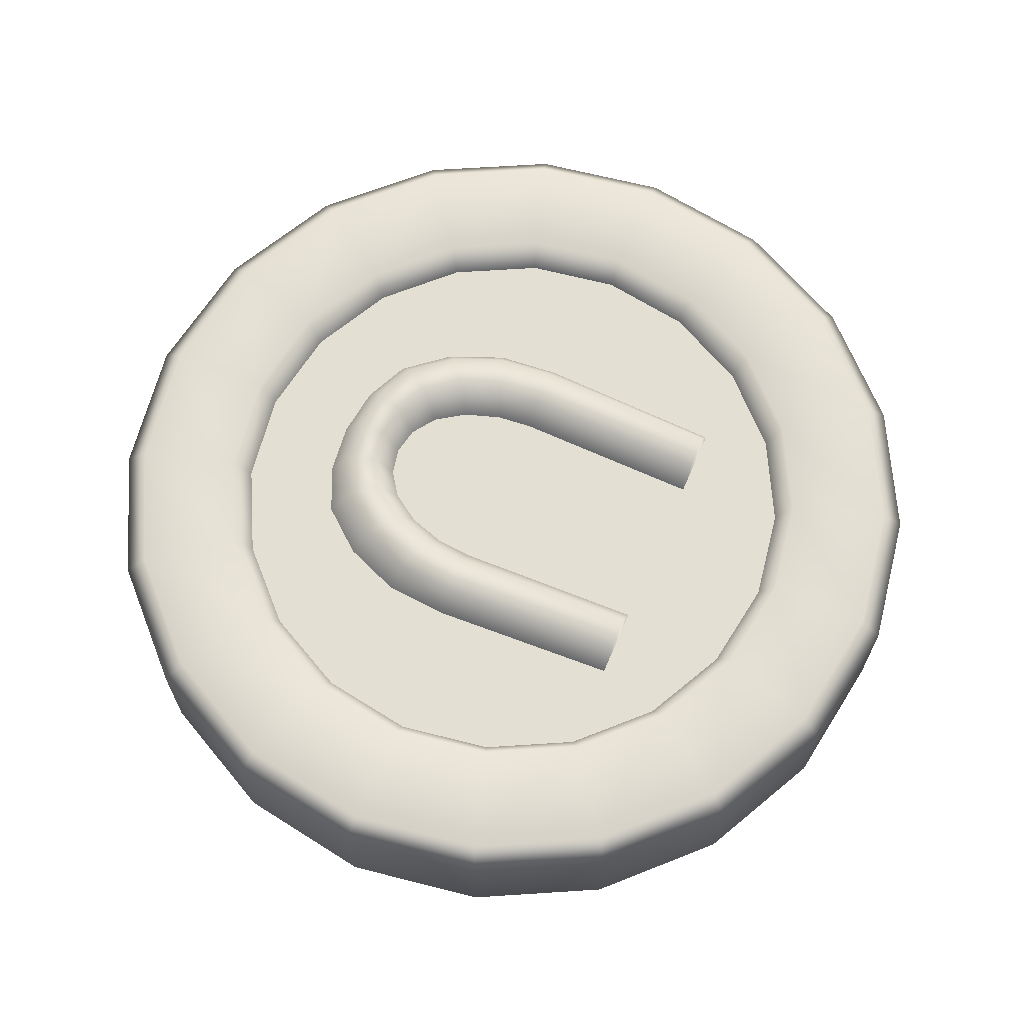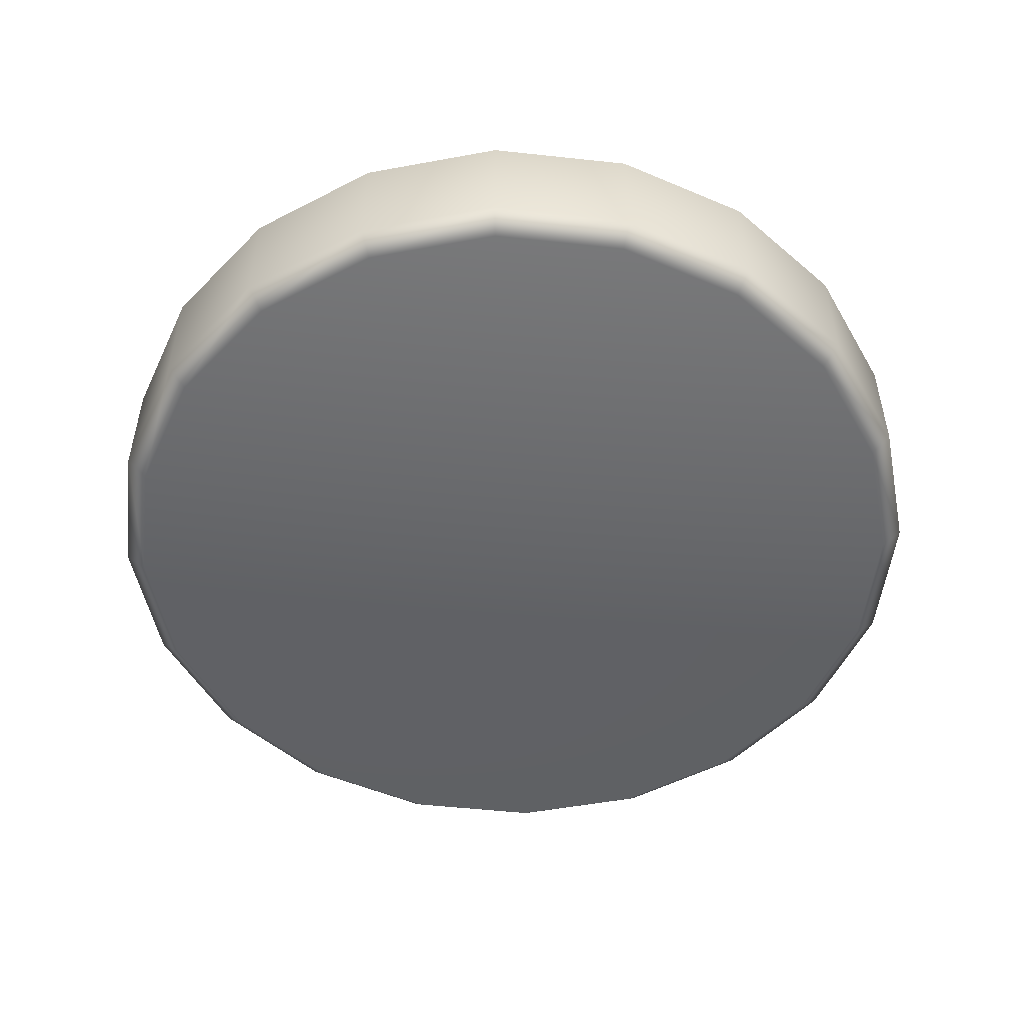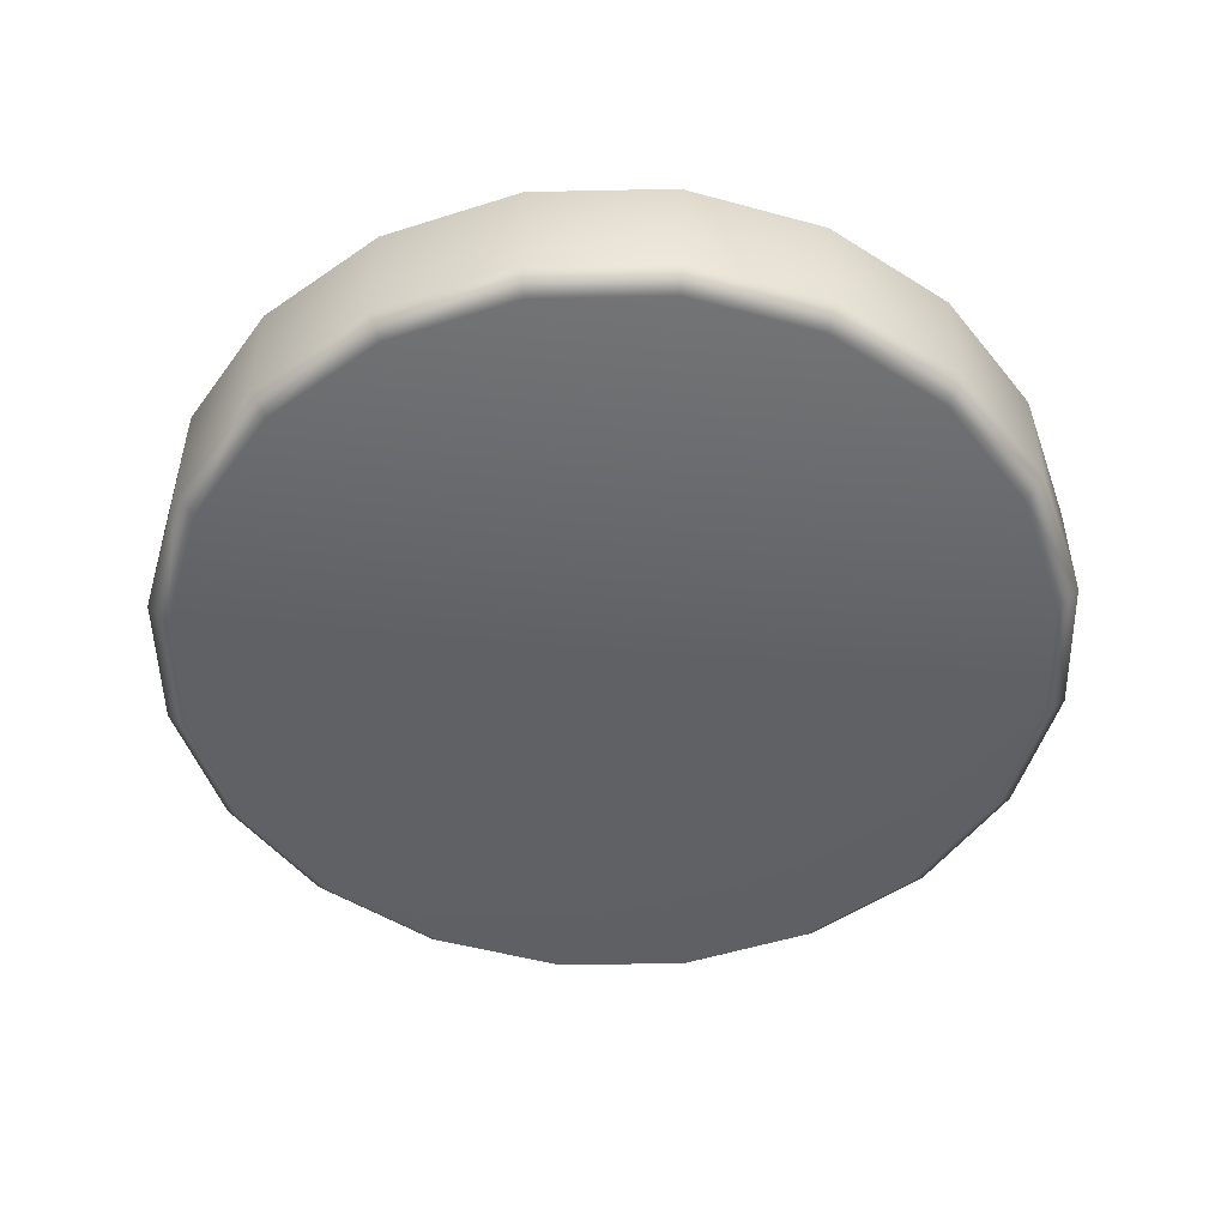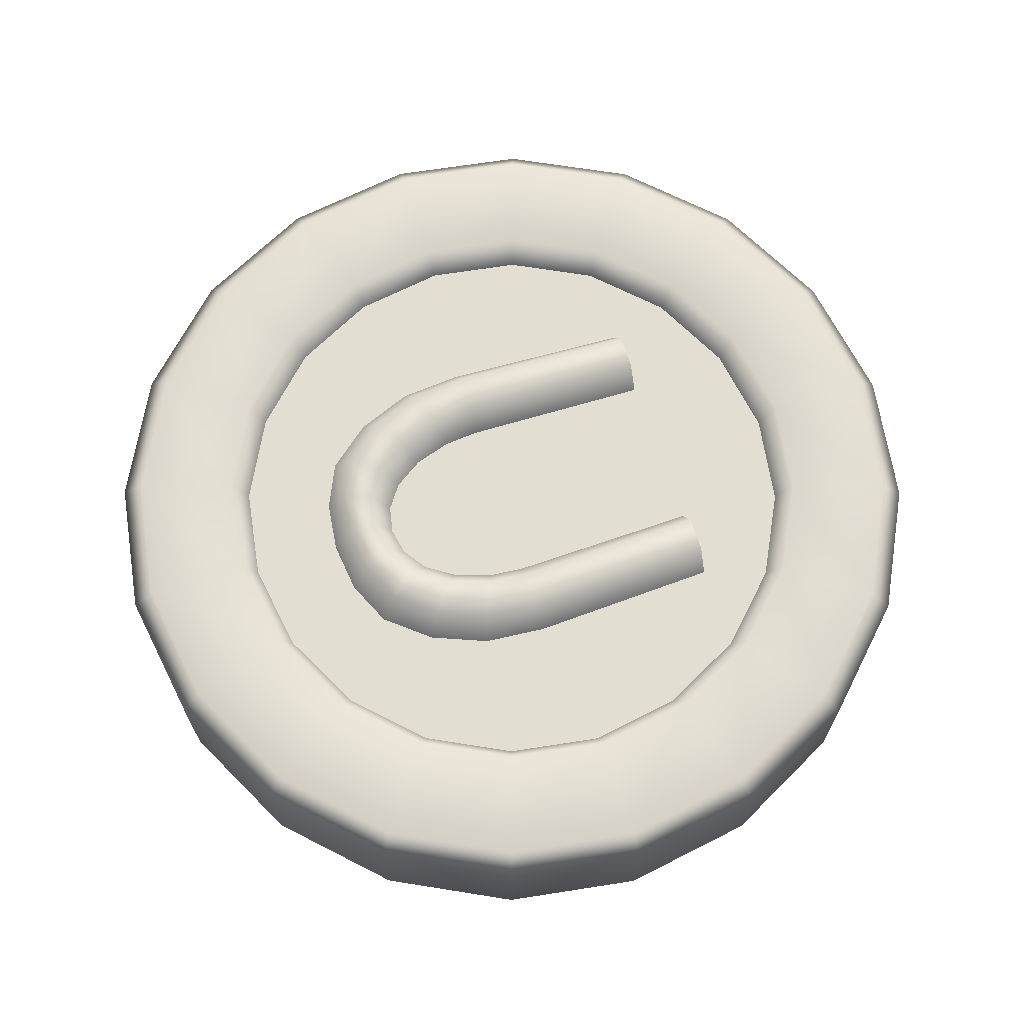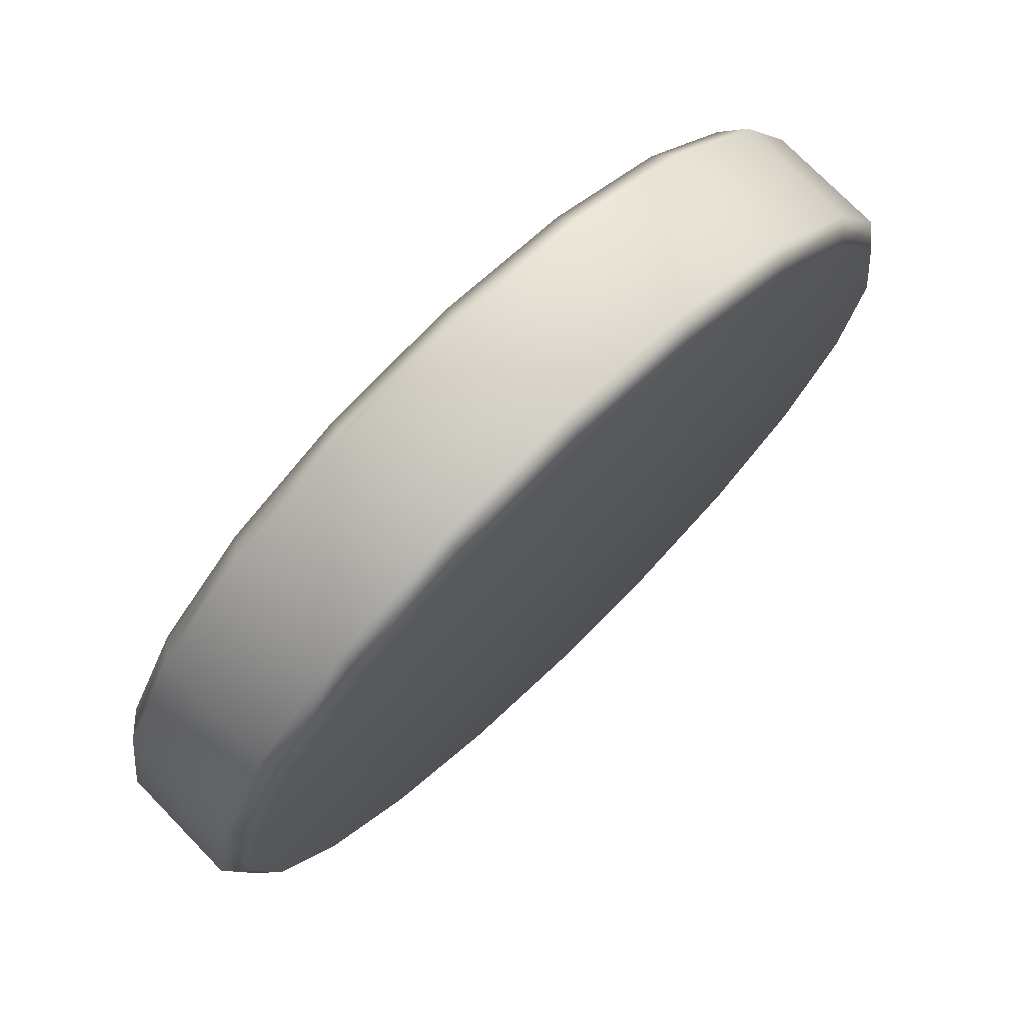
<metadata>
{"format":"obj","ext":"obj","renderer":"f3d","projection":"perspective","resolution":1024,"background":"white","views":[{"elev":66.4,"azim":-66.7,"up":"+Y"},{"elev":-51.7,"azim":2.3,"up":"+Y"},{"elev":-50.1,"azim":-25.7,"up":"+Y"},{"elev":67.8,"azim":-107.9,"up":"+Y"},{"elev":74.5,"azim":-44.2,"up":"+Z"}]}
</metadata>
<code>
g luckyexotic_coin_LOD0
v -0.03469 0.0197 -0.006568
v -0.0329 0.0197 0.06982
v -0.03995 0.03221 0.06982
v -0.04212 0.03221 -0.006493
v -0.05406 0.03221 0.06982
v -0.04055 0.03221 -0.02319
v -0.03335 0.0197 -0.02088
v -0.05698 0.03221 -0.006493
v -0.06111 0.0197 0.06982
v -0.06441 0.0197 -0.006493
v -0.06228 0.0197 -0.03146
v -0.05503 0.03221 -0.02859
v -0.05318 0.0197 -0.05409
v -0.04705 0.03221 -0.04889
v -0.03864 0.0197 -0.07167
v -0.03474 0.03221 -0.03996
v -0.02857 0.0197 -0.03542
v -0.03418 0.03221 -0.06488
v -0.02031 0.0197 -0.07992
v -0.02526 0.03221 -0.05327
v -0.02081 0.0197 -0.04707
v -0.01797 0.03221 -0.07281
v -1.381e-09 0.0197 -0.08237
v -0.01328 0.03221 -0.06074
v -0.01094 0.0197 -0.05398
v -1.381e-09 0.03221 -0.07517
v 0.02031 0.0197 -0.07992
v -1.381e-09 0.03221 -0.06296
v -1.381e-09 0.0197 -0.05618
v 0.01797 0.03221 -0.07281
v 0.03864 0.0197 -0.07167
v 0.01328 0.03221 -0.06074
v 0.01094 0.0197 -0.05398
v 0.03418 0.03221 -0.06488
v 0.05318 0.0197 -0.05409
v 0.02526 0.03221 -0.05327
v 0.02081 0.0197 -0.04707
v 0.04705 0.03221 -0.04889
v 0.06228 0.0197 -0.03146
v 0.03474 0.03221 -0.03996
v 0.02857 0.0197 -0.03542
v 0.05503 0.03221 -0.02859
v 0.06441 0.0197 -0.006493
v 0.04055 0.03221 -0.02319
v 0.03335 0.0197 -0.02088
v 0.05698 0.03221 -0.006493
v 0.04212 0.03221 -0.006493
v 0.03469 0.0197 -0.006568
v 0.0329 0.0197 0.06982
v 0.03995 0.03221 0.06982
v 0.05406 0.03221 0.06982
v 0.06111 0.0197 0.06982
v -0.0329 0.0197 0.06982
v -0.06111 0.0197 0.06982
v -0.05406 0.03221 0.06982
v -0.03995 0.03221 0.06982
v 0.06111 0.0197 0.06982
v 0.0329 0.0197 0.06982
v 0.03995 0.03221 0.06982
v 0.05406 0.03221 0.06982
v 0.157 -0.0314 -0.05102
v 0.1652 -0.02335 -0.05369
v 0.1406 -0.02335 -0.1021
v 0.1336 -0.0314 -0.09704
v 0.1021 -0.02335 -0.1406
v 0.1651 -0.0314 0
v 0.1737 -0.02335 1.544e-09
v 0 -0.0314 0
v 0.09704 -0.0314 -0.1336
v 0.157 -0.0314 0.05102
v 0.05102 -0.0314 -0.157
v 0.05369 -0.02335 -0.1652
v 0.1652 -0.02335 0.05369
v 1.029e-09 -0.02335 -0.1737
v 0.1336 -0.0314 0.09704
v 0.1406 -0.02335 0.1021
v 0 -0.0314 -0.1651
v -0.05369 -0.02335 -0.1652
v 0.09704 -0.0314 0.1336
v 0.1021 -0.02335 0.1406
v -0.05102 -0.0314 -0.157
v -0.1021 -0.02335 -0.1406
v 0.05102 -0.0314 0.157
v 0.05369 -0.02335 0.1652
v -0.09704 -0.0314 -0.1336
v -4.92e-09 -0.0314 0.1651
v -0.1336 -0.0314 -0.09704
v -0.1406 -0.02335 -0.1021
v -4.148e-09 -0.02335 0.1737
v -0.1652 -0.02335 -0.05369
v -0.05102 -0.0314 0.157
v -0.05369 -0.02335 0.1652
v -0.157 -0.0314 -0.05102
v -0.1737 -0.02335 1.544e-09
v -0.09704 -0.0314 0.1336
v -0.1021 -0.02335 0.1406
v -0.1651 -0.0314 0
v -0.1652 -0.02335 0.05369
v -0.1336 -0.0314 0.09704
v -0.1406 -0.02335 0.1021
v -0.157 -0.0314 0.05102
v 0.1652 -0.02335 -0.05369
v 0.1652 0.02335 -0.05369
v 0.1406 0.02335 -0.1021
v 0.1406 -0.02335 -0.1021
v 0.1737 -0.02335 1.544e-09
v 0.1021 0.02335 -0.1406
v 0.1737 0.02335 1.544e-09
v 0.1021 -0.02335 -0.1406
v 0.1652 -0.02335 0.05369
v 0.05369 0.02335 -0.1652
v 0.1652 0.02335 0.05369
v 0.05369 -0.02335 -0.1652
v 0.1406 -0.02335 0.1021
v 1.029e-09 0.02335 -0.1737
v 0.1406 0.02335 0.1021
v 1.029e-09 -0.02335 -0.1737
v 0.1021 -0.02335 0.1406
v -0.05369 0.02335 -0.1652
v 0.1021 0.02335 0.1406
v -0.05369 -0.02335 -0.1652
v 0.05369 -0.02335 0.1652
v -0.1021 0.02335 -0.1406
v 0.05369 0.02335 0.1652
v -0.1021 -0.02335 -0.1406
v -4.148e-09 -0.02335 0.1737
v -0.1406 0.02335 -0.1021
v -4.148e-09 0.02335 0.1737
v -0.1406 -0.02335 -0.1021
v -0.05369 -0.02335 0.1652
v -0.1652 0.02335 -0.05369
v -0.05369 0.02335 0.1652
v -0.1652 -0.02335 -0.05369
v -0.1021 -0.02335 0.1406
v -0.1737 0.02335 1.544e-09
v -0.1021 0.02335 0.1406
v -0.1737 -0.02335 1.544e-09
v -0.1406 -0.02335 0.1021
v -0.1652 0.02335 0.05369
v -0.1406 0.02335 0.1021
v -0.1652 -0.02335 0.05369
v 0.1188 0.0314 -0.0386
v 0.1127 0.0189 -0.03661
v 0.09584 0.0189 -0.06963
v 0.1011 0.0314 -0.07343
v 0.06963 0.0189 -0.09584
v 0.1249 0.0314 2.656e-09
v 0.1185 0.0189 1.267e-08
v 0.07343 0.0314 -0.1011
v 0.03661 0.0189 -0.1127
v 0.1188 0.0314 0.0386
v 0.1127 0.0189 0.03661
v 0.0386 0.0314 -0.1188
v 9.503e-09 0.0189 -0.1185
v 0.1011 0.0314 0.07343
v 0.09584 0.0189 0.06963
v 1.992e-09 0.0314 -0.1249
v -0.03661 0.0189 -0.1127
v 0.07343 0.0314 0.1011
v 0.06963 0.0189 0.09584
v -0.0386 0.0314 -0.1188
v -0.06963 0.0189 -0.09584
v 0.0386 0.0314 0.1188
v 0.03661 0.0189 0.1127
v -0.07343 0.0314 -0.1011
v -0.09584 0.0189 -0.06963
v -1.731e-09 0.0314 0.1249
v 5.972e-09 0.0189 0.1185
v -0.1011 0.0314 -0.07343
v -0.1127 0.0189 -0.03661
v -0.0386 0.0314 0.1188
v -0.03661 0.0189 0.1127
v -0.1188 0.0314 -0.0386
v -0.1185 0.0189 1.267e-08
v -0.07343 0.0314 0.1011
v -0.06963 0.0189 0.09584
v -0.1249 0.0314 2.656e-09
v -0.1127 0.0189 0.03661
v -0.1011 0.0314 0.07343
v -0.09584 0.0189 0.06963
v -0.1188 0.0314 0.0386
v -0.05102 0.0314 0.157
v -0.09704 0.0314 0.1336
v -0.1336 0.0314 0.09704
v -0.157 0.0314 0.05102
v -0.1651 0.0314 0
v -0.157 0.0314 -0.05102
v -4.92e-09 0.0314 0.1651
v -0.1336 0.0314 -0.09704
v 0.05102 0.0314 0.157
v -0.09704 0.0314 -0.1336
v 0.09704 0.0314 0.1336
v -0.05102 0.0314 -0.157
v 0.1336 0.0314 0.09704
v 0 0.0314 -0.1651
v 0.157 0.0314 0.05102
v 0.05102 0.0314 -0.157
v 0.1651 0.0314 0
v 0.09704 0.0314 -0.1336
v 0.157 0.0314 -0.05102
v 0.1336 0.0314 -0.09704
v 0.1406 0.02335 0.1021
v 0.1021 0.02335 0.1406
v 0.1652 0.02335 0.05369
v 0.1737 0.02335 1.544e-09
v 0.05369 0.02335 0.1652
v 0.1652 0.02335 -0.05369
v 0.1406 0.02335 -0.1021
v -4.148e-09 0.02335 0.1737
v 0.1021 0.02335 -0.1406
v -0.05369 0.02335 0.1652
v 0.05369 0.02335 -0.1652
v -0.1021 0.02335 0.1406
v 1.029e-09 0.02335 -0.1737
v -0.1406 0.02335 0.1021
v -0.05369 0.02335 -0.1652
v -0.1652 0.02335 0.05369
v -0.1021 0.02335 -0.1406
v -0.1737 0.02335 1.544e-09
v -0.1406 0.02335 -0.1021
v -0.1652 0.02335 -0.05369
v 0.1127 0.0189 -0.03661
v 3.516e-18 0.0189 2.894e-19
v 0.09584 0.0189 -0.06963
v 0.1185 0.0189 1.267e-08
v 0.06963 0.0189 -0.09584
v 0.1127 0.0189 0.03661
v 0.03661 0.0189 -0.1127
v 0.09584 0.0189 0.06963
v 9.503e-09 0.0189 -0.1185
v 0.06963 0.0189 0.09584
v -0.03661 0.0189 -0.1127
v 0.03661 0.0189 0.1127
v -0.06963 0.0189 -0.09584
v 5.972e-09 0.0189 0.1185
v -0.09584 0.0189 -0.06963
v -0.03661 0.0189 0.1127
v -0.1127 0.0189 -0.03661
v -0.06963 0.0189 0.09584
v -0.1185 0.0189 1.267e-08
v -0.09584 0.0189 0.06963
v -0.1127 0.0189 0.03661
g luckyexotic_coin_LOD0_0
f 3 2 1
f 4 3 1
f 5 3 4
f 6 4 1
f 7 6 1
f 8 5 4
f 9 5 8
f 10 9 8
f 11 10 8
f 12 8 4
f 12 11 8
f 6 12 4
f 13 11 12
f 14 13 12
f 14 12 6
f 15 13 14
f 16 6 7
f 16 14 6
f 17 16 7
f 18 15 14
f 18 14 16
f 19 15 18
f 20 16 17
f 20 18 16
f 21 20 17
f 22 19 18
f 22 18 20
f 23 19 22
f 24 20 21
f 24 22 20
f 25 24 21
f 26 23 22
f 26 22 24
f 27 23 26
f 28 24 25
f 28 26 24
f 29 28 25
f 30 27 26
f 30 26 28
f 31 27 30
f 32 28 29
f 32 30 28
f 33 32 29
f 34 31 30
f 34 30 32
f 35 31 34
f 36 32 33
f 36 34 32
f 37 36 33
f 38 35 34
f 38 34 36
f 39 35 38
f 40 36 37
f 40 38 36
f 41 40 37
f 42 39 38
f 42 38 40
f 43 39 42
f 44 40 41
f 44 42 40
f 45 44 41
f 46 43 42
f 46 42 44
f 47 44 45
f 47 46 44
f 48 47 45
f 48 49 47
f 49 50 47
f 47 50 46
f 50 51 46
f 46 51 43
f 51 52 43
f 55 54 53
f 56 55 53
f 59 58 57
f 60 59 57
f 63 62 61
f 64 63 61
f 65 63 64
f 61 62 66
f 62 67 66
f 64 61 68
f 61 66 68
f 69 65 64
f 69 64 68
f 66 70 68
f 66 67 70
f 71 69 68
f 72 65 69
f 71 72 69
f 67 73 70
f 74 72 71
f 70 73 75
f 70 75 68
f 73 76 75
f 77 74 71
f 77 71 68
f 78 74 77
f 75 76 79
f 75 79 68
f 76 80 79
f 81 78 77
f 81 77 68
f 82 78 81
f 79 80 83
f 79 83 68
f 80 84 83
f 85 81 68
f 85 82 81
f 83 86 68
f 83 84 86
f 87 85 68
f 88 82 85
f 87 88 85
f 84 89 86
f 90 88 87
f 86 89 91
f 86 91 68
f 89 92 91
f 93 90 87
f 93 87 68
f 94 90 93
f 91 92 95
f 91 95 68
f 92 96 95
f 97 94 93
f 97 93 68
f 98 94 97
f 95 96 99
f 95 99 68
f 96 100 99
f 101 97 68
f 101 98 97
f 99 101 68
f 100 98 101
f 99 100 101
f 104 103 102
f 105 104 102
f 102 103 106
f 107 104 105
f 103 108 106
f 109 107 105
f 106 108 110
f 111 107 109
f 108 112 110
f 113 111 109
f 110 112 114
f 115 111 113
f 112 116 114
f 117 115 113
f 114 116 118
f 119 115 117
f 116 120 118
f 121 119 117
f 118 120 122
f 123 119 121
f 120 124 122
f 125 123 121
f 122 124 126
f 127 123 125
f 124 128 126
f 129 127 125
f 126 128 130
f 131 127 129
f 128 132 130
f 133 131 129
f 130 132 134
f 135 131 133
f 132 136 134
f 137 135 133
f 134 136 138
f 139 135 137
f 136 140 138
f 141 139 137
f 138 140 141
f 140 139 141
f 144 143 142
f 145 144 142
f 146 144 145
f 142 143 147
f 143 148 147
f 149 146 145
f 150 146 149
f 147 148 151
f 148 152 151
f 153 150 149
f 154 150 153
f 151 152 155
f 152 156 155
f 157 154 153
f 158 154 157
f 155 156 159
f 156 160 159
f 161 158 157
f 162 158 161
f 159 160 163
f 160 164 163
f 165 162 161
f 166 162 165
f 163 164 167
f 164 168 167
f 169 166 165
f 170 166 169
f 167 168 171
f 168 172 171
f 173 170 169
f 174 170 173
f 171 172 175
f 172 176 175
f 177 174 173
f 178 174 177
f 175 176 179
f 176 180 179
f 180 178 181
f 181 178 177
f 179 180 181
f 167 171 182
f 171 175 183
f 182 171 183
f 175 179 184
f 183 175 184
f 179 181 185
f 184 179 185
f 181 177 186
f 185 181 186
f 177 173 187
f 186 177 187
f 188 167 182
f 163 167 188
f 187 173 189
f 173 169 189
f 190 163 188
f 159 163 190
f 189 169 191
f 169 165 191
f 192 159 190
f 155 159 192
f 191 165 193
f 165 161 193
f 194 155 192
f 151 155 194
f 193 161 195
f 161 157 195
f 196 151 194
f 147 151 196
f 195 157 197
f 157 153 197
f 198 147 196
f 142 147 198
f 197 153 199
f 153 149 199
f 200 142 198
f 145 142 200
f 149 145 201
f 199 149 201
f 201 145 200
f 196 194 202
f 202 194 203
f 204 196 202
f 198 196 204
f 194 192 203
f 205 198 204
f 200 198 205
f 203 192 206
f 207 200 205
f 201 200 207
f 192 190 206
f 208 201 207
f 199 201 208
f 206 190 209
f 210 199 208
f 190 188 209
f 197 199 210
f 209 188 211
f 212 197 210
f 188 182 211
f 195 197 212
f 211 182 213
f 214 195 212
f 182 183 213
f 193 195 214
f 213 183 215
f 216 193 214
f 183 184 215
f 191 193 216
f 215 184 217
f 218 191 216
f 184 185 217
f 189 191 218
f 217 185 219
f 220 189 218
f 185 186 219
f 187 189 220
f 219 186 221
f 221 187 220
f 186 187 221
g luckyexotic_coin_LOD0_1
f 224 223 222
f 222 223 225
f 226 223 224
f 225 223 227
f 228 223 226
f 227 223 229
f 230 223 228
f 229 223 231
f 232 223 230
f 231 223 233
f 234 223 232
f 233 223 235
f 236 223 234
f 235 223 237
f 238 223 236
f 237 223 239
f 240 223 238
f 239 223 241
f 242 223 240
f 241 223 242

</code>
